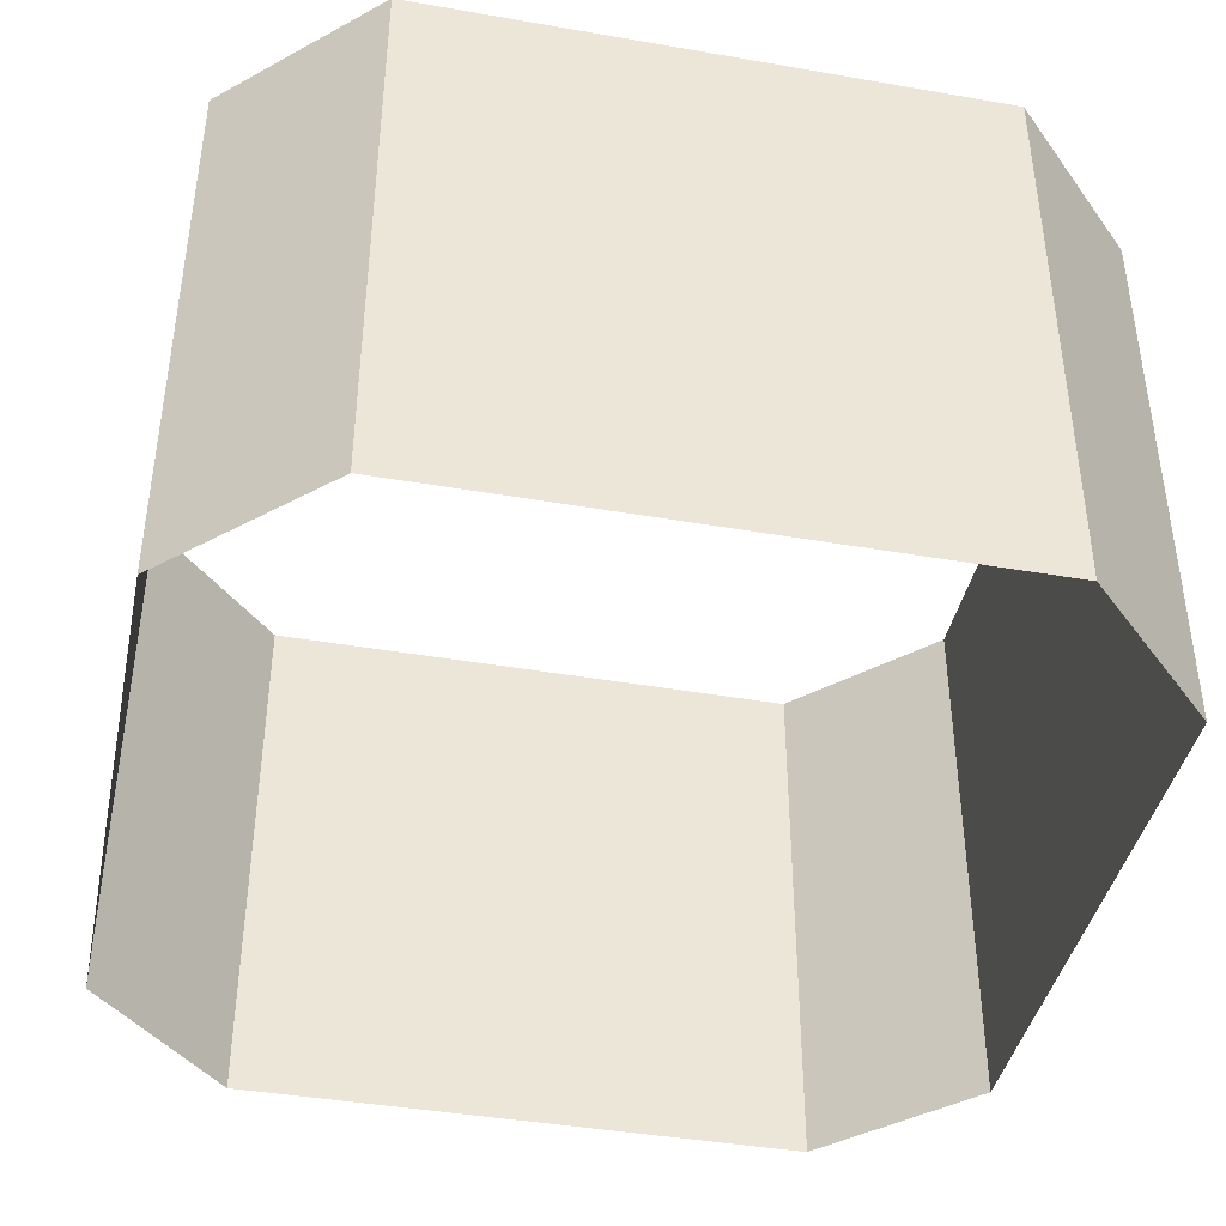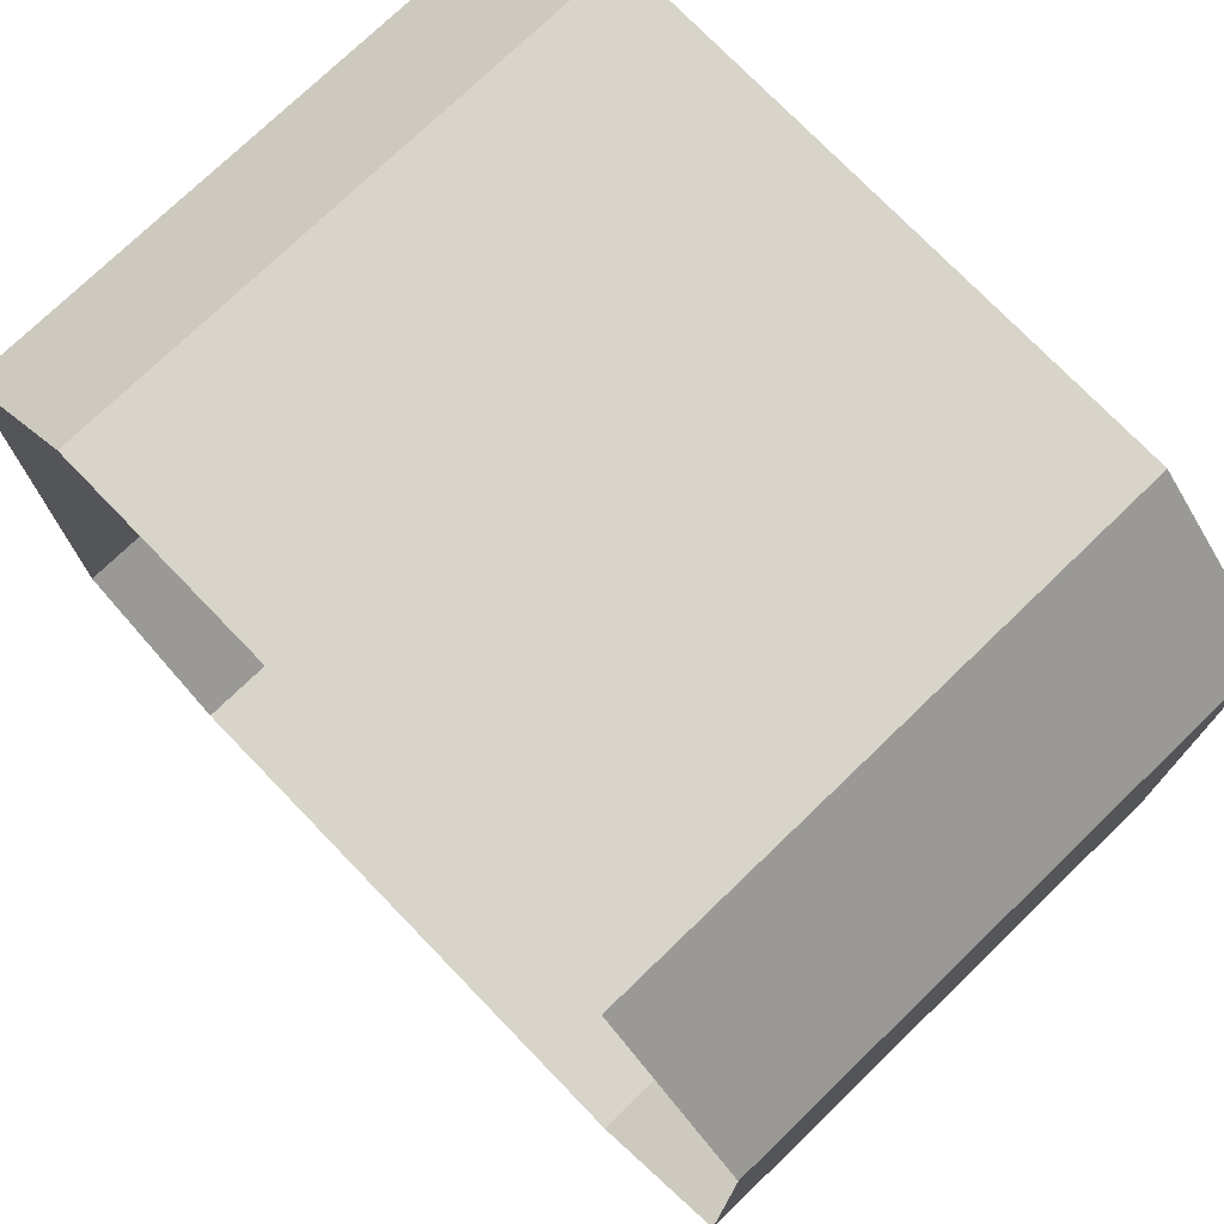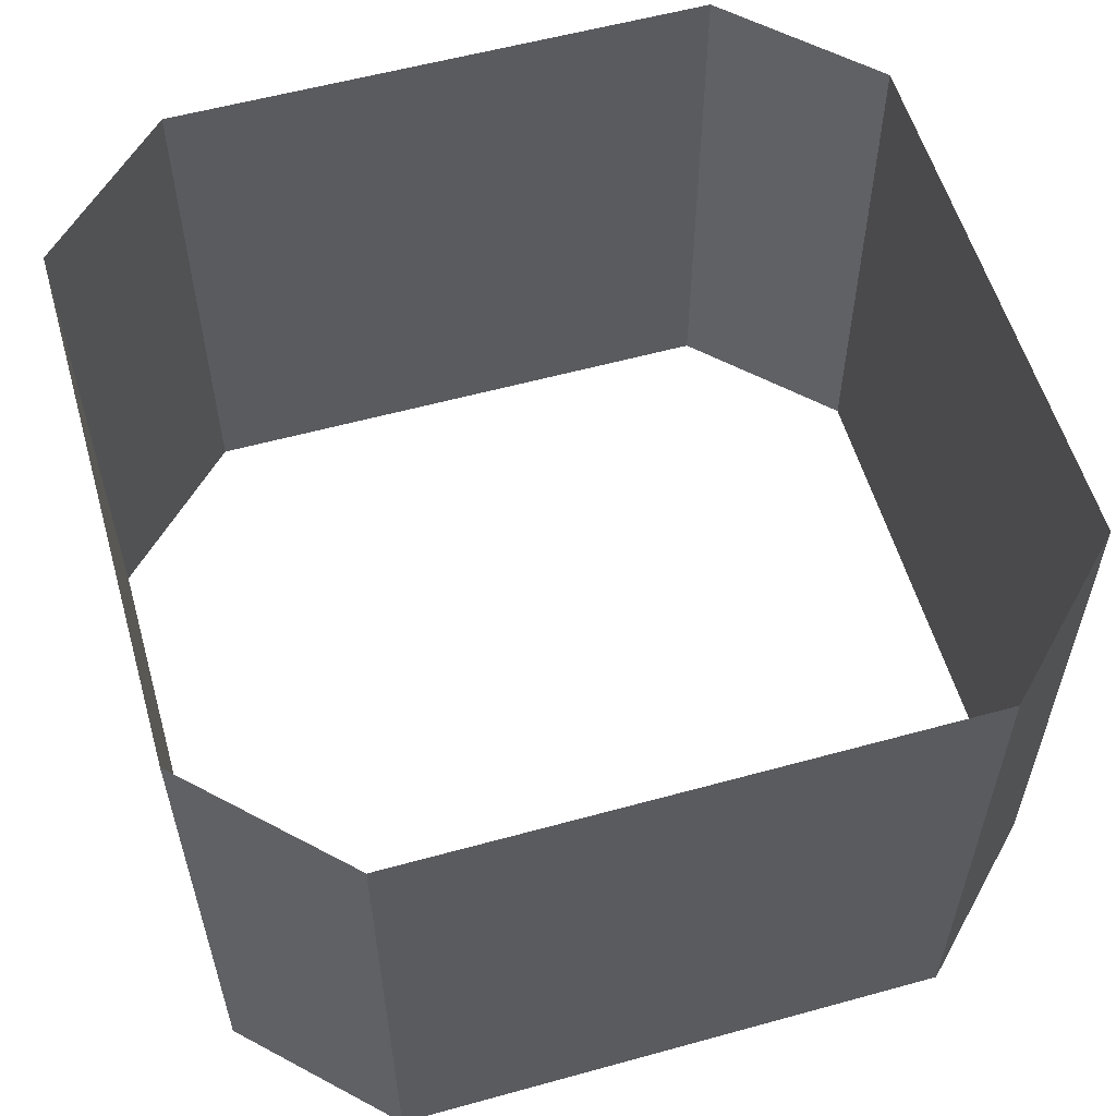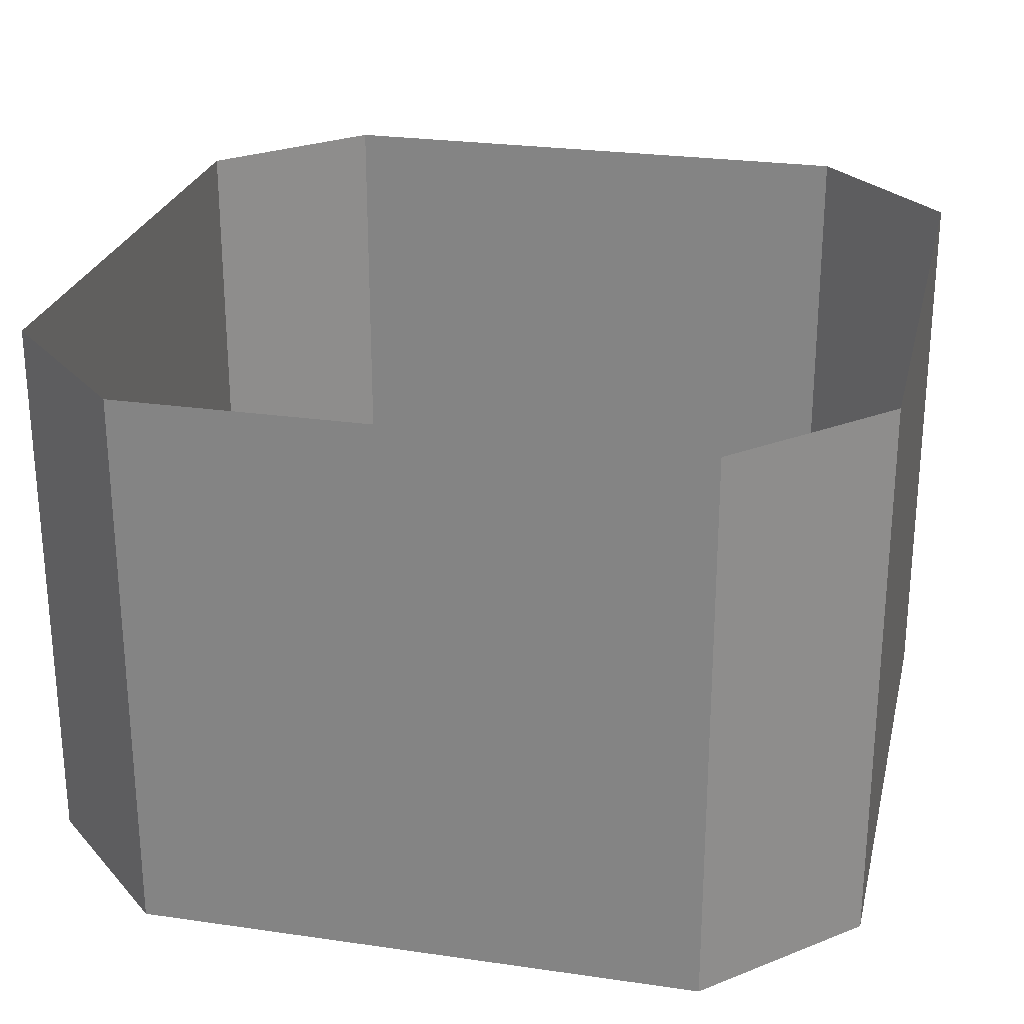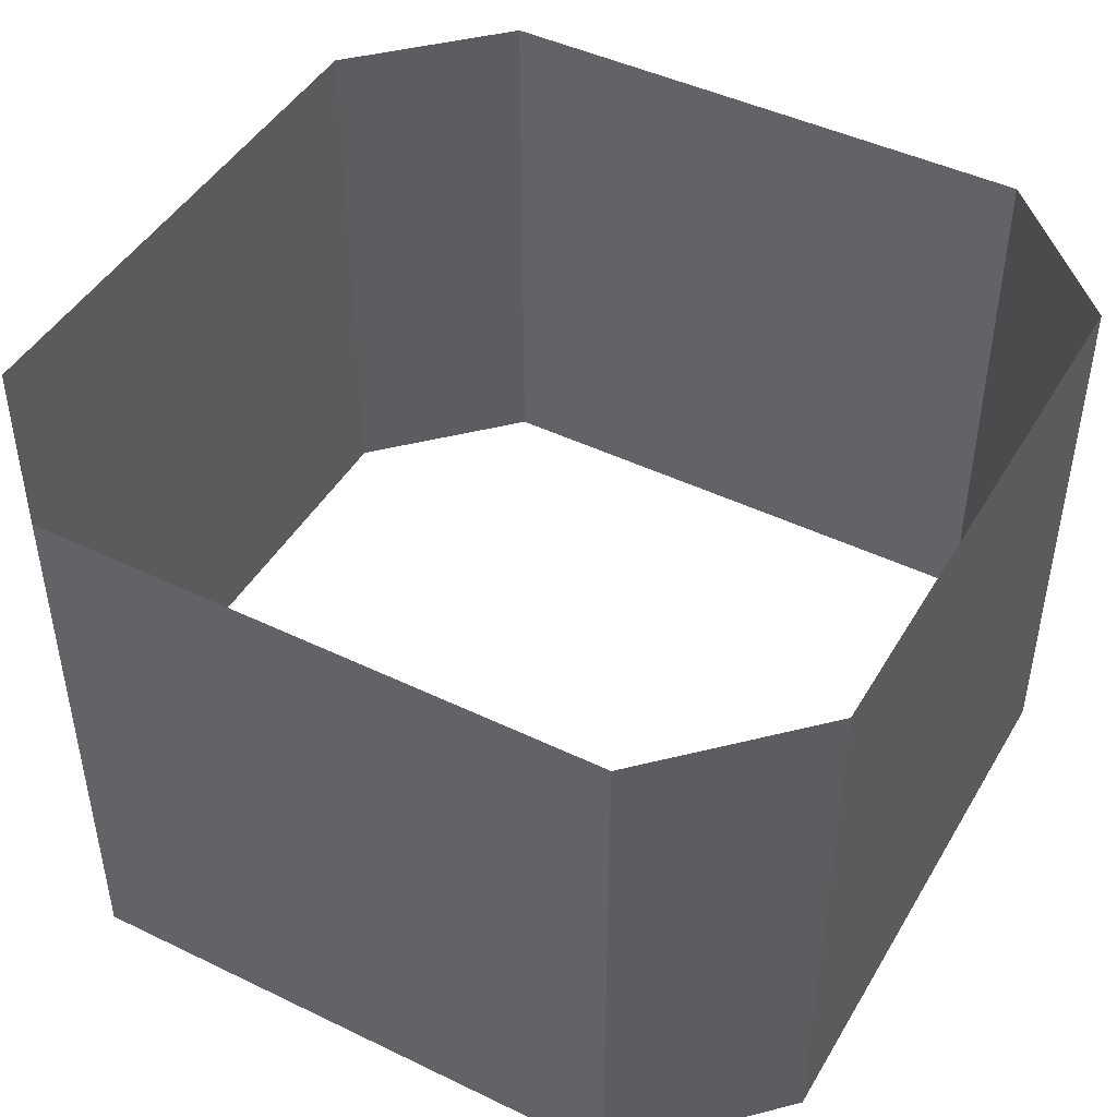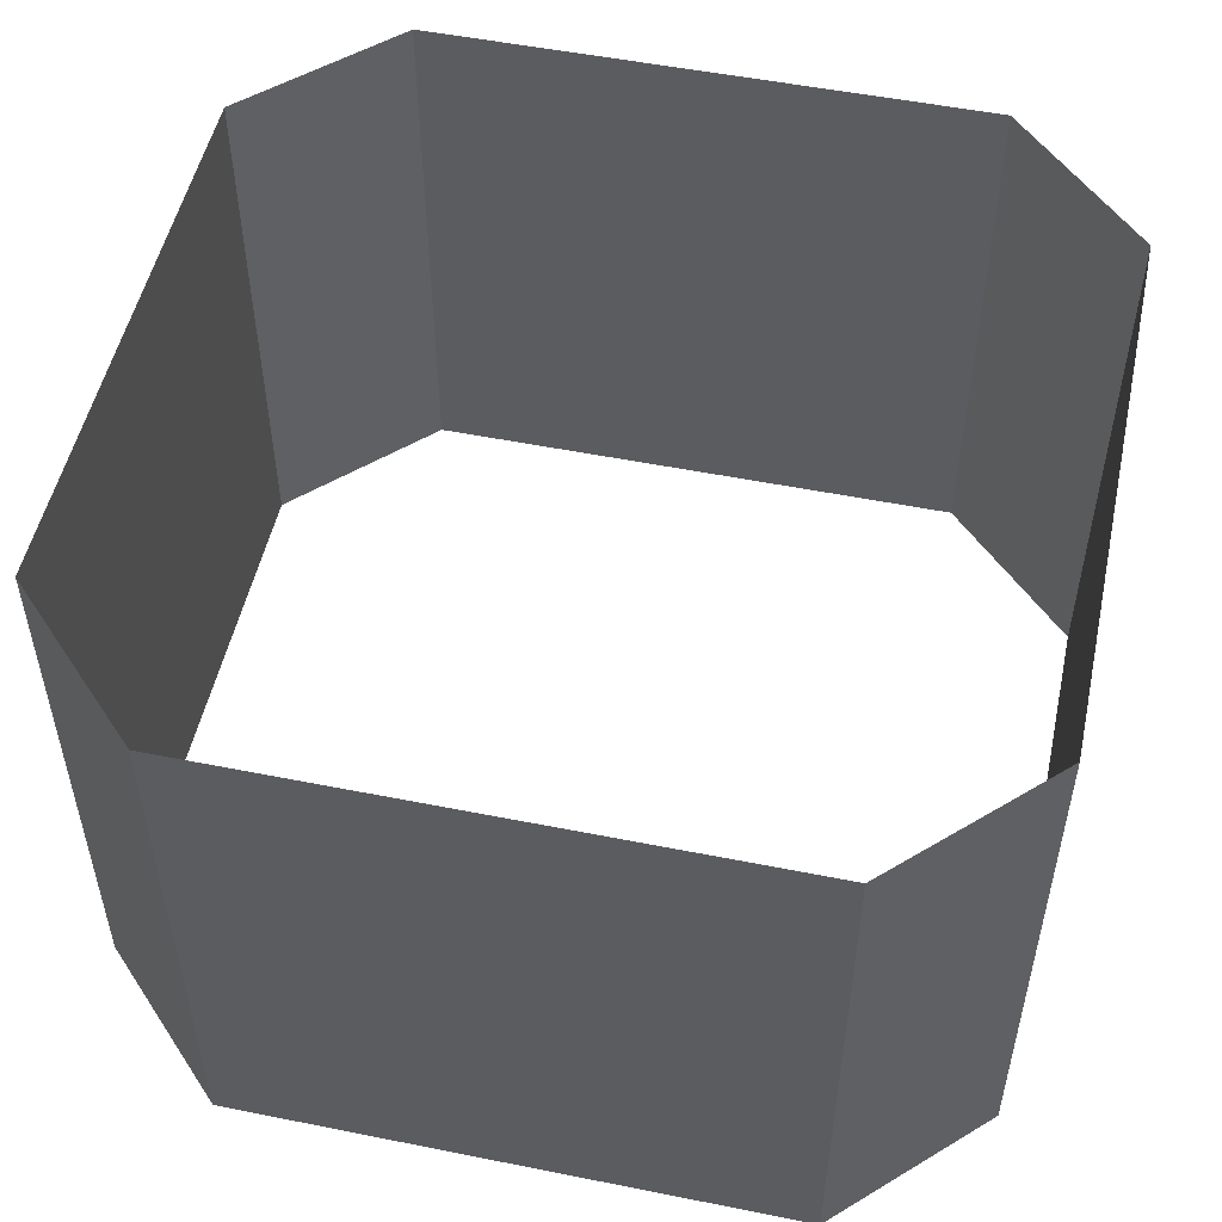
<metadata>
{"format":"obj","ext":"obj","renderer":"f3d","projection":"perspective","resolution":1024,"background":"white","views":[{"elev":-41.4,"azim":-101.9,"up":"+Y"},{"elev":75.0,"azim":-134.0,"up":"+Z"},{"elev":57.2,"azim":164.0,"up":"+Y"},{"elev":25.8,"azim":-77.0,"up":"+Y"},{"elev":45.8,"azim":29.0,"up":"+Y"},{"elev":52.0,"azim":-167.8,"up":"+Y"}]}
</metadata>
<code>
o VerticleShaft_Plane.001
v 0 9 8.998
v 1.002 9 10
v 4.998 9 10
v 6 9 8.998
v 1.002 9 4
v 0 9 5.002
v 6 9 5.002
v 4.998 9 4
v 1.002 13 10
v 0 13 8.998
v 6 13 8.998
v 4.998 13 10
v 0 13 5.002
v 1.002 13 4
v 4.998 13 4
v 6 13 5.002
f 3 2 9 12
f 5 8 15 14
f 7 4 11 16
f 15 8 7 16
f 3 12 11 4
f 9 2 1 10
f 5 14 13 6
f 1 6 13 10

</code>
